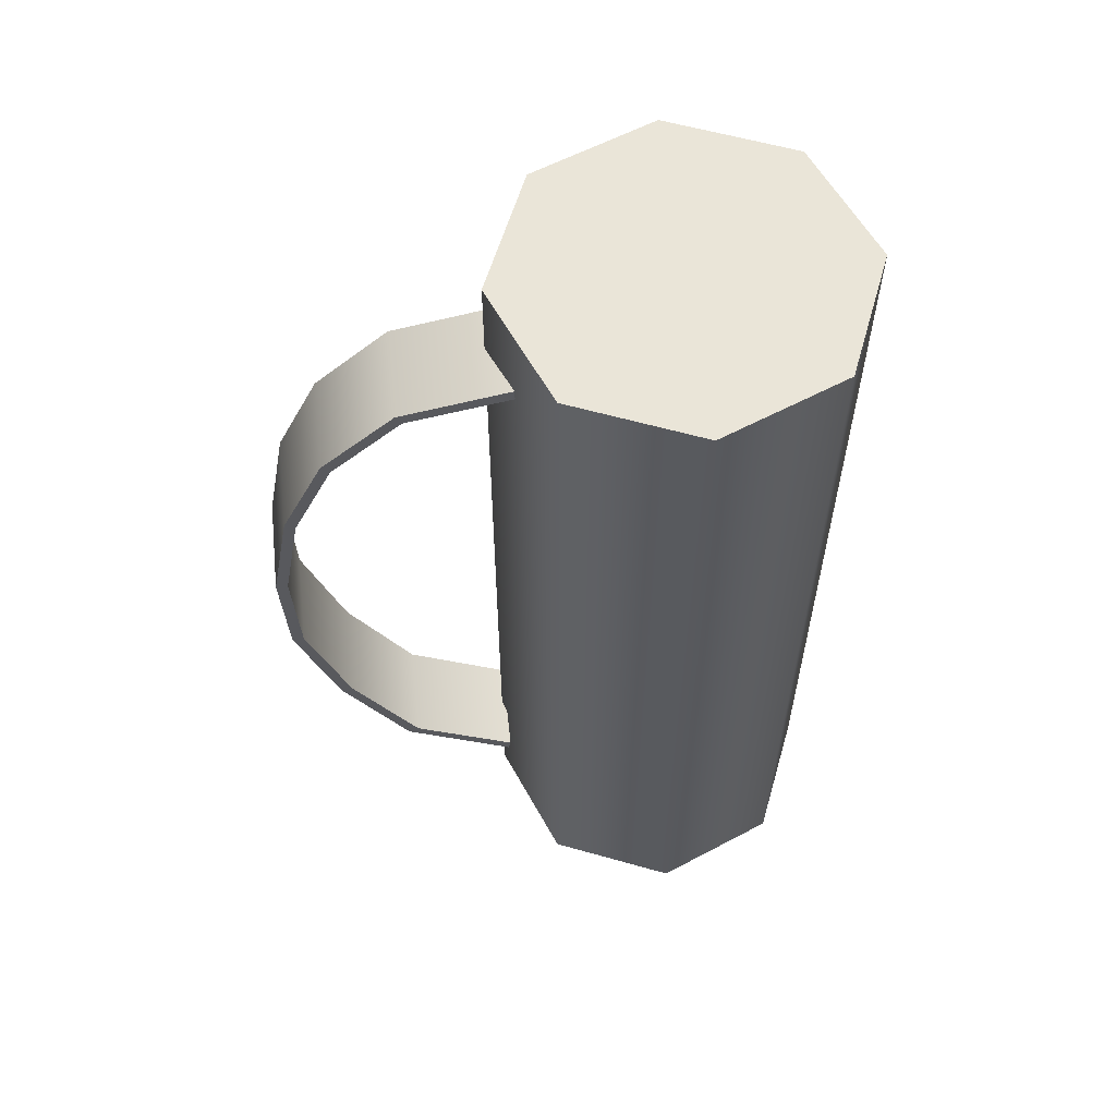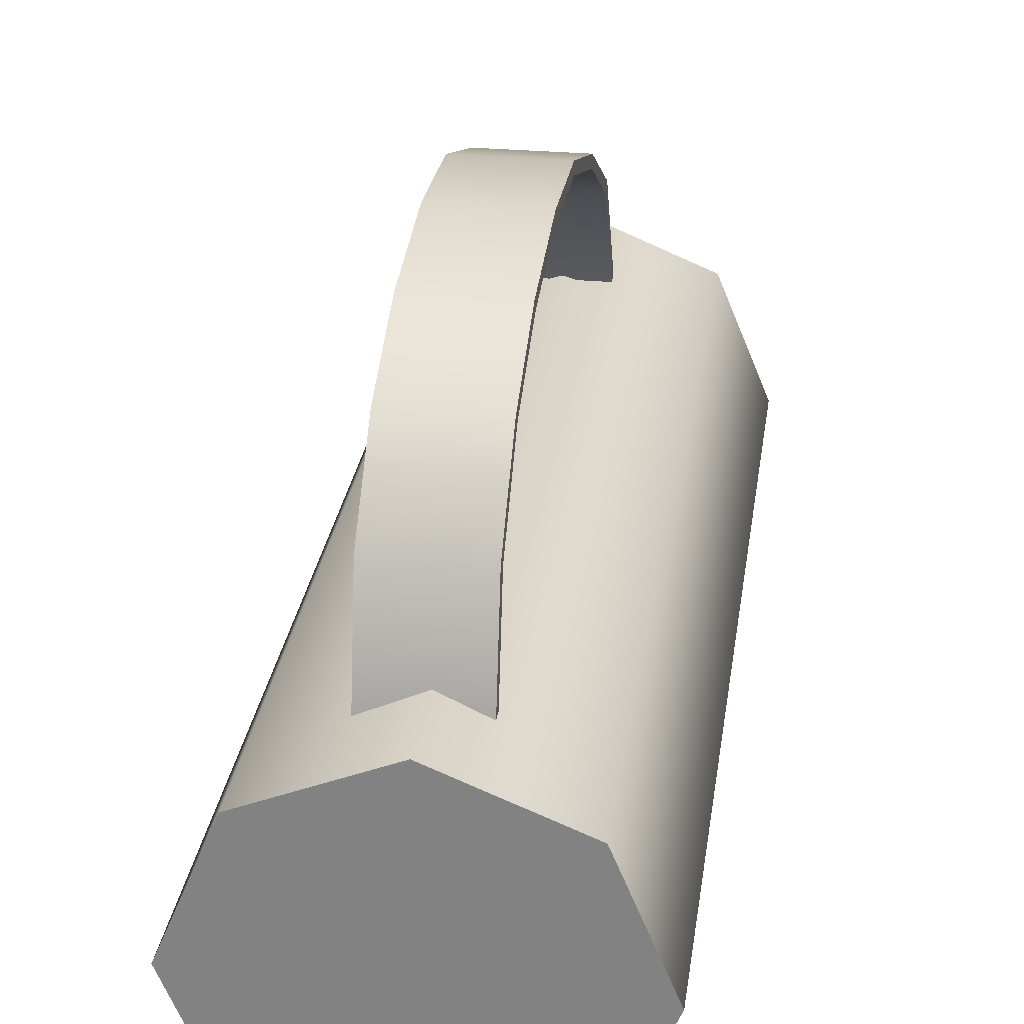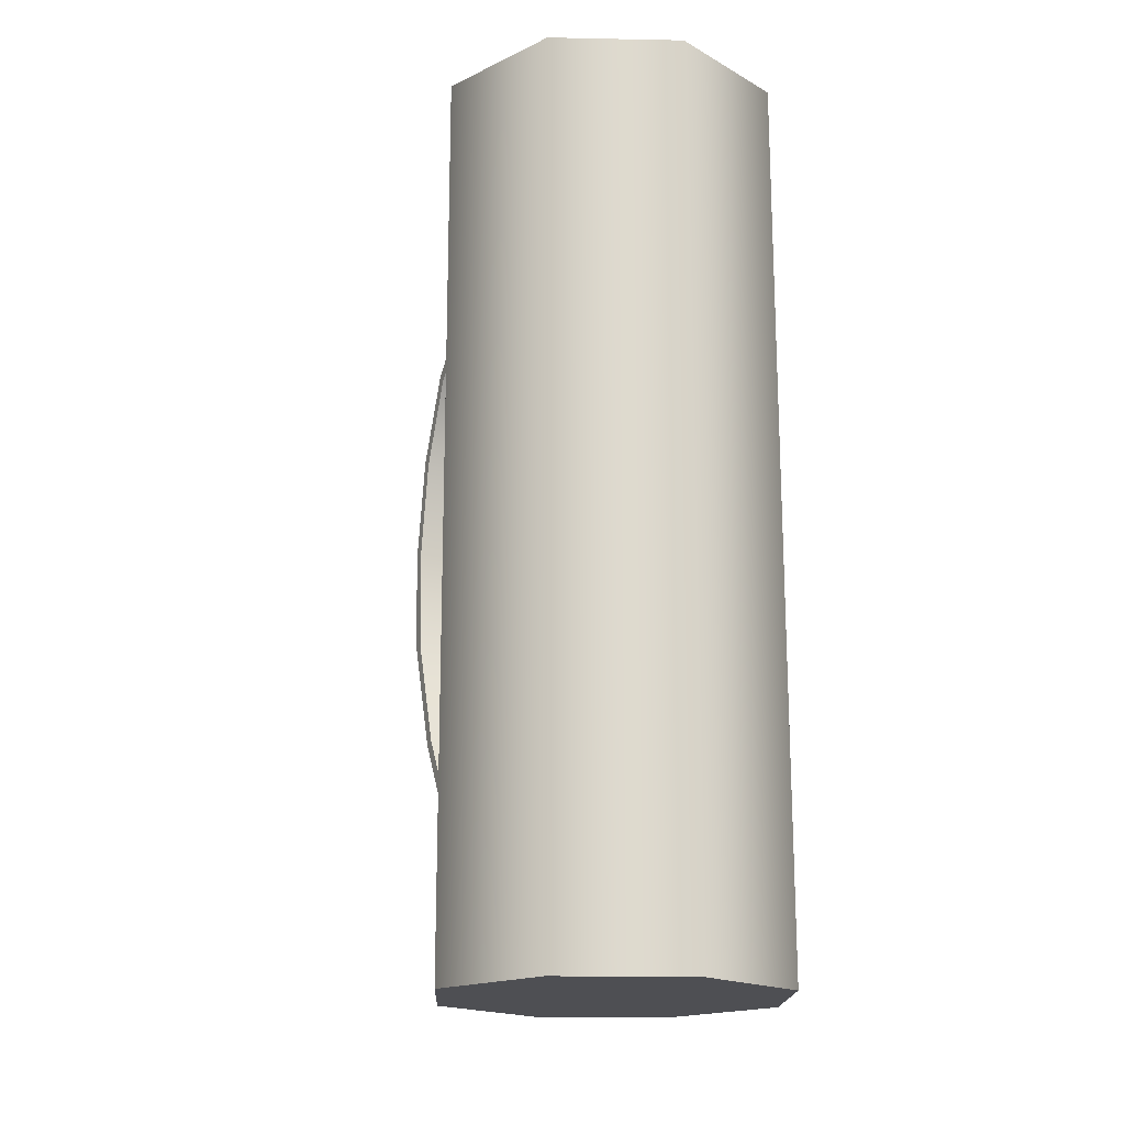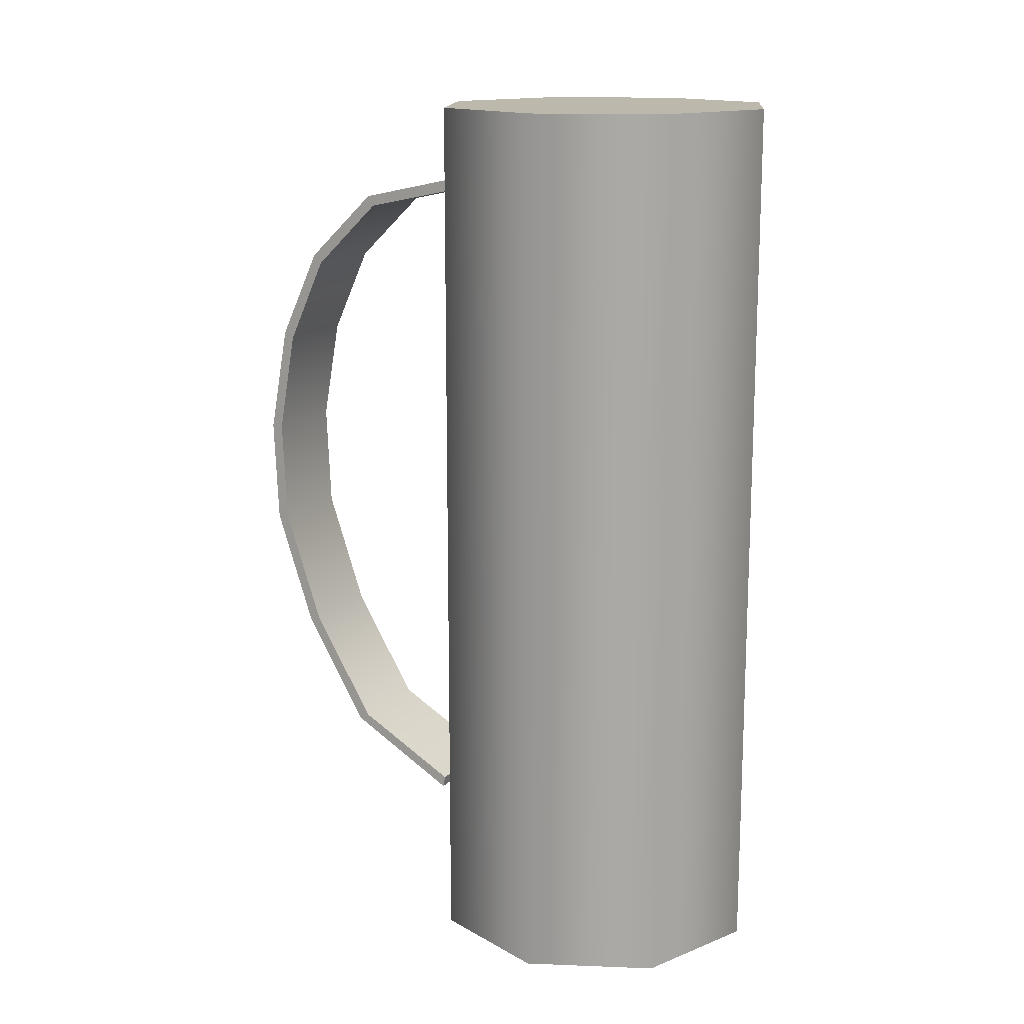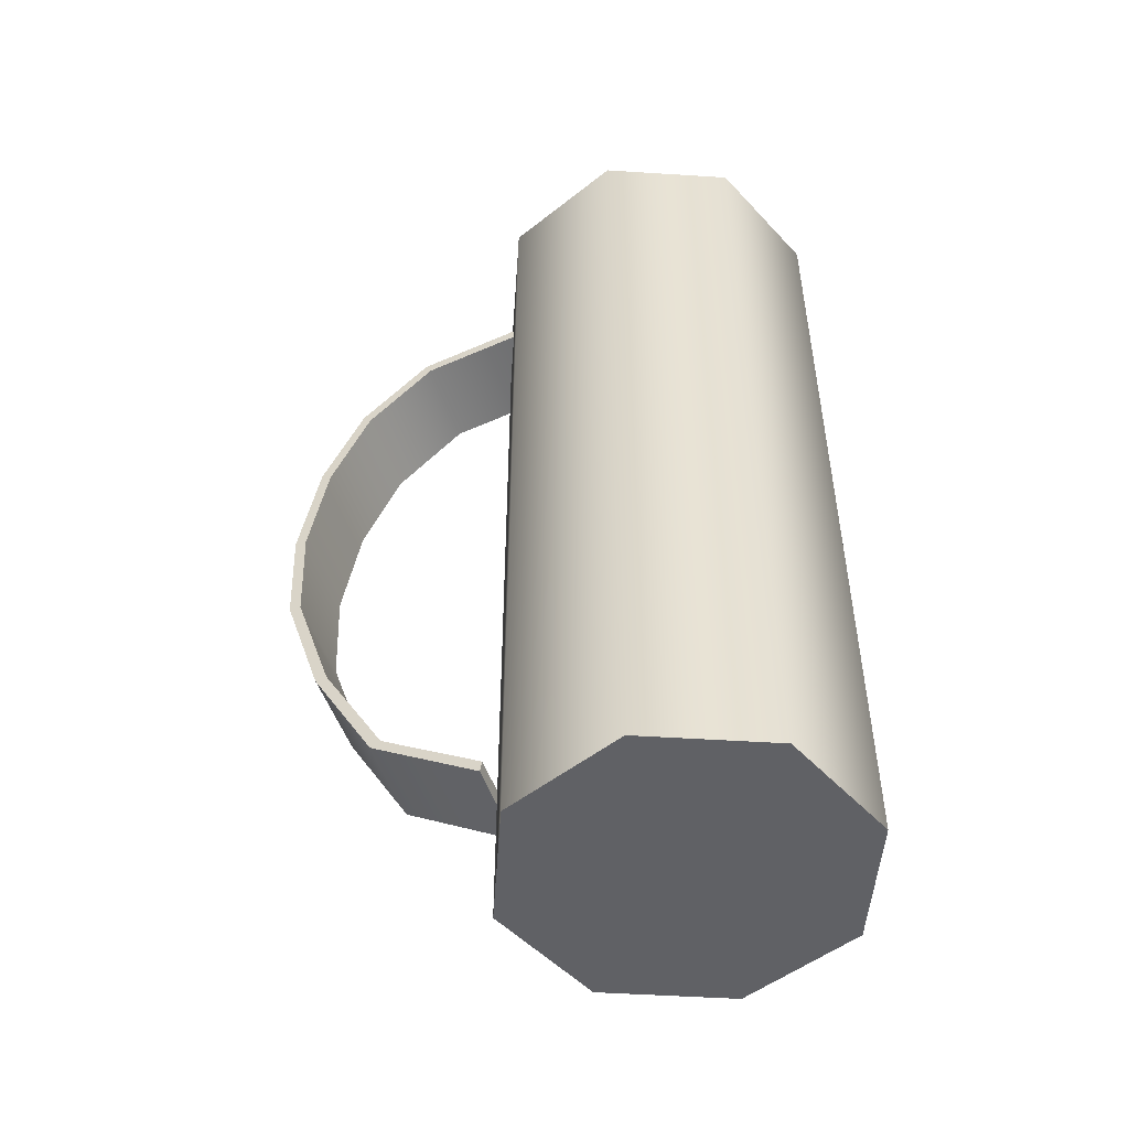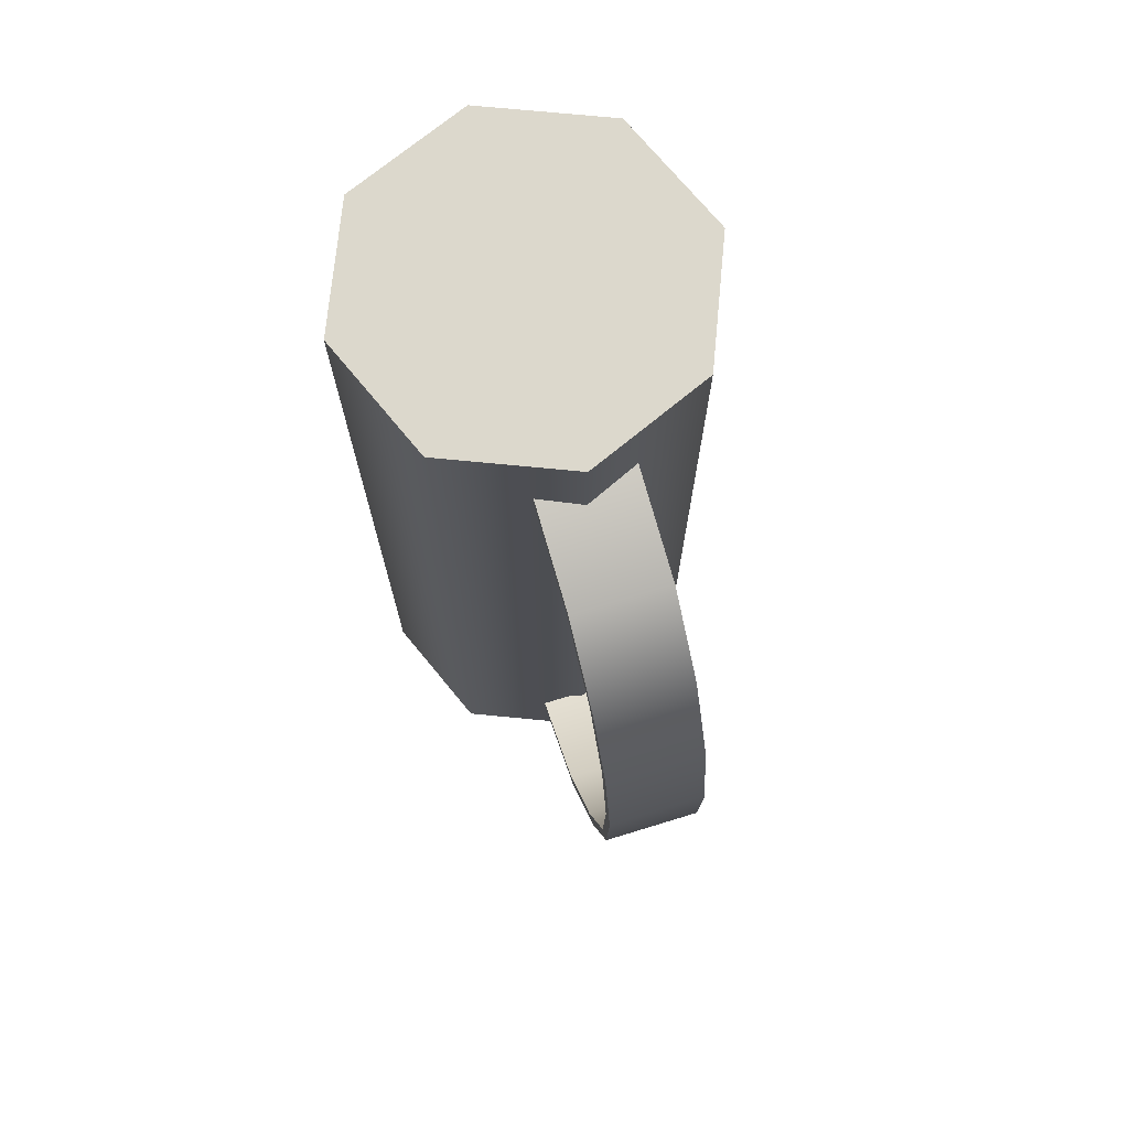
<metadata>
{"format":"obj","ext":"obj","renderer":"f3d","projection":"perspective","resolution":1024,"background":"white","views":[{"elev":58.9,"azim":-96.2,"up":"+Z"},{"elev":28.0,"azim":8.0,"up":"+Y"},{"elev":-18.1,"azim":-24.7,"up":"+Z"},{"elev":14.9,"azim":-62.7,"up":"+Z"},{"elev":-50.1,"azim":-71.5,"up":"+Z"},{"elev":72.7,"azim":163.0,"up":"+Z"}]}
</metadata>
<code>
v  0.8891 16.63 -34.96
v  0.8891 33.56 -34.96
v  12.86 28.6 -34.96
v  17.82 16.63 -34.96
v  -16.04 16.63 -34.96
v  -11.08 28.6 -34.96
v  0.8891 -0.2978 -34.96
v  -11.08 4.66 -34.96
v  12.86 4.66 -34.96
v  12.86 28.6 52.71
v  17.82 16.63 52.71
v  0.8891 33.56 52.71
v  -11.08 28.6 52.71
v  -16.04 16.63 52.71
v  -11.08 4.66 52.71
v  0.8891 -0.2978 52.71
v  12.86 4.66 52.71
v  0.8891 16.63 52.71
v  -4.199 31.01 44.11
v  -4.199 41.16 41.92
v  4.973 41.16 41.92
v  4.973 31.01 44.11
v  -4.199 47.9 35.44
v  4.973 47.9 35.44
v  -4.199 51.81 26.9
v  4.973 51.81 26.9
v  -4.199 53.63 16.78
v  4.973 53.63 16.78
v  -4.199 53.18 6.384
v  4.973 53.18 6.384
v  -4.199 49.32 -5.109
v  4.973 49.32 -5.109
v  -4.199 43.05 -15.72
v  4.973 43.05 -15.72
v  -4.199 33.09 -21.48
v  4.973 33.09 -21.48
v  -4.199 31.01 45.25
v  4.973 31.01 45.25
v  4.973 41.73 42.9
v  -4.199 41.73 42.9
v  4.973 48.7 36.25
v  -4.199 48.7 36.25
v  4.973 52.8 27.47
v  -4.199 52.8 27.47
v  4.973 54.77 16.78
v  -4.199 54.77 16.78
v  4.973 54.31 6.384
v  -4.199 54.31 6.384
v  4.973 50.44 -5.306
v  -4.199 50.44 -5.306
v  4.973 44.04 -16.29
v  -4.199 44.04 -16.29
v  4.973 33.29 -22.6
v  -4.199 33.29 -22.6
g Cylinder01
f 1 2 3 4
f 1 5 6 2
f 1 7 8 5
f 1 4 9 7
f 4 3 10 11
f 3 2 12 10
f 2 6 13 12
f 6 5 14 13
f 5 8 15 14
f 8 7 16 15
f 7 9 17 16
f 9 4 11 17
f 18 17 11 10
f 18 10 12 13
f 18 13 14 15
f 18 15 16 17
f 19 20 21 22
f 20 23 24 21
f 23 25 26 24
f 25 27 28 26
f 27 29 30 28
f 29 31 32 30
f 31 33 34 32
f 33 35 36 34
f 37 38 39 40
f 40 39 41 42
f 42 41 43 44
f 44 43 45 46
f 46 45 47 48
f 48 47 49 50
f 50 49 51 52
f 52 51 53 54
f 19 22 38 37
f 22 21 39 38
f 21 24 41 39
f 24 26 43 41
f 26 28 45 43
f 28 30 47 45
f 30 32 49 47
f 32 34 51 49
f 34 36 53 51
f 36 35 54 53
f 35 33 52 54
f 33 31 50 52
f 31 29 48 50
f 29 27 46 48
f 27 25 44 46
f 25 23 42 44
f 23 20 40 42
f 20 19 37 40

</code>
